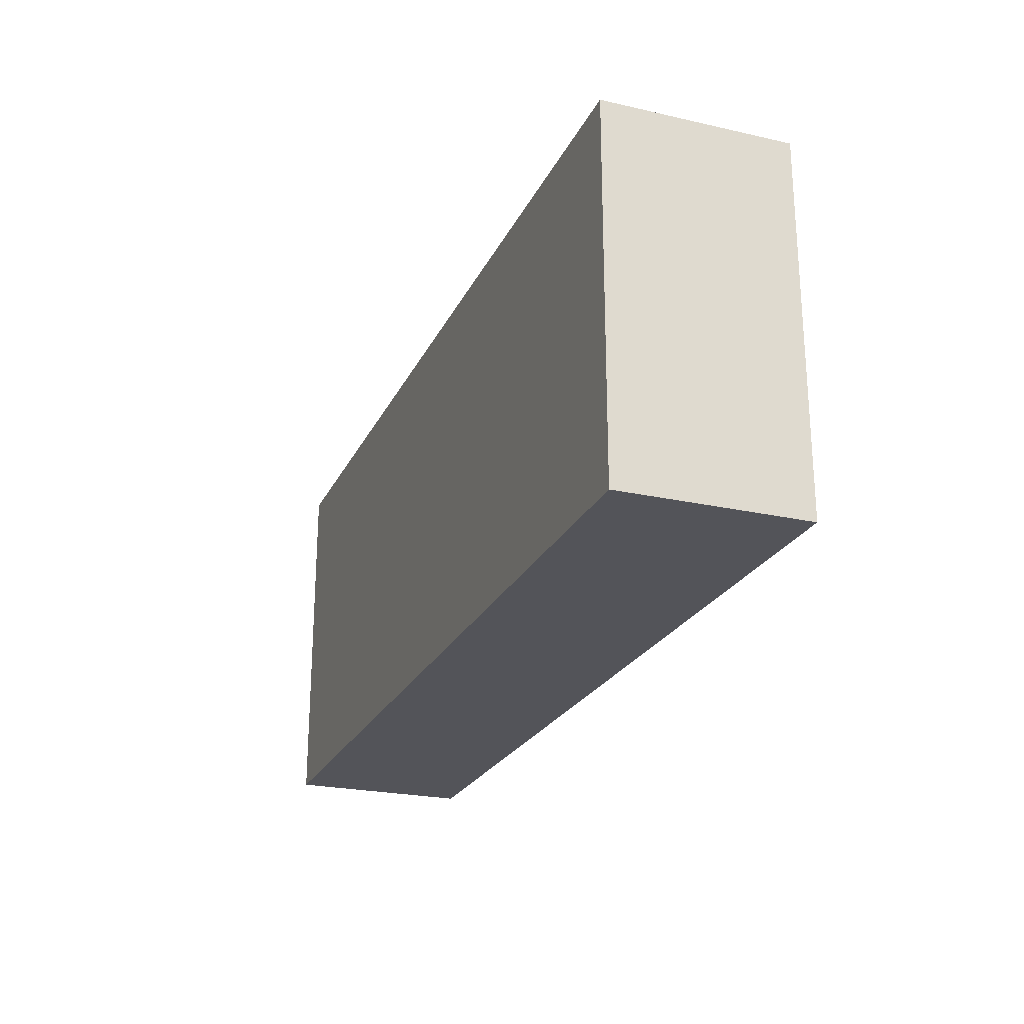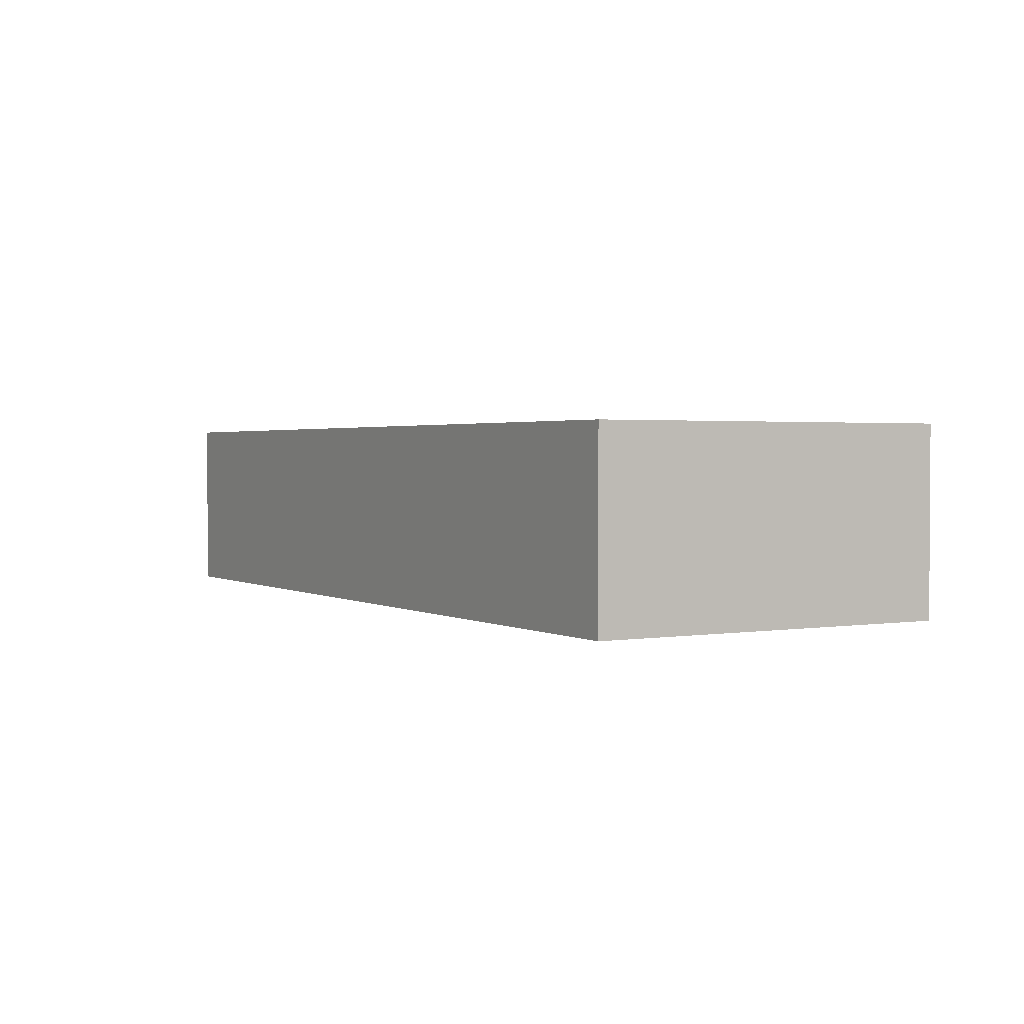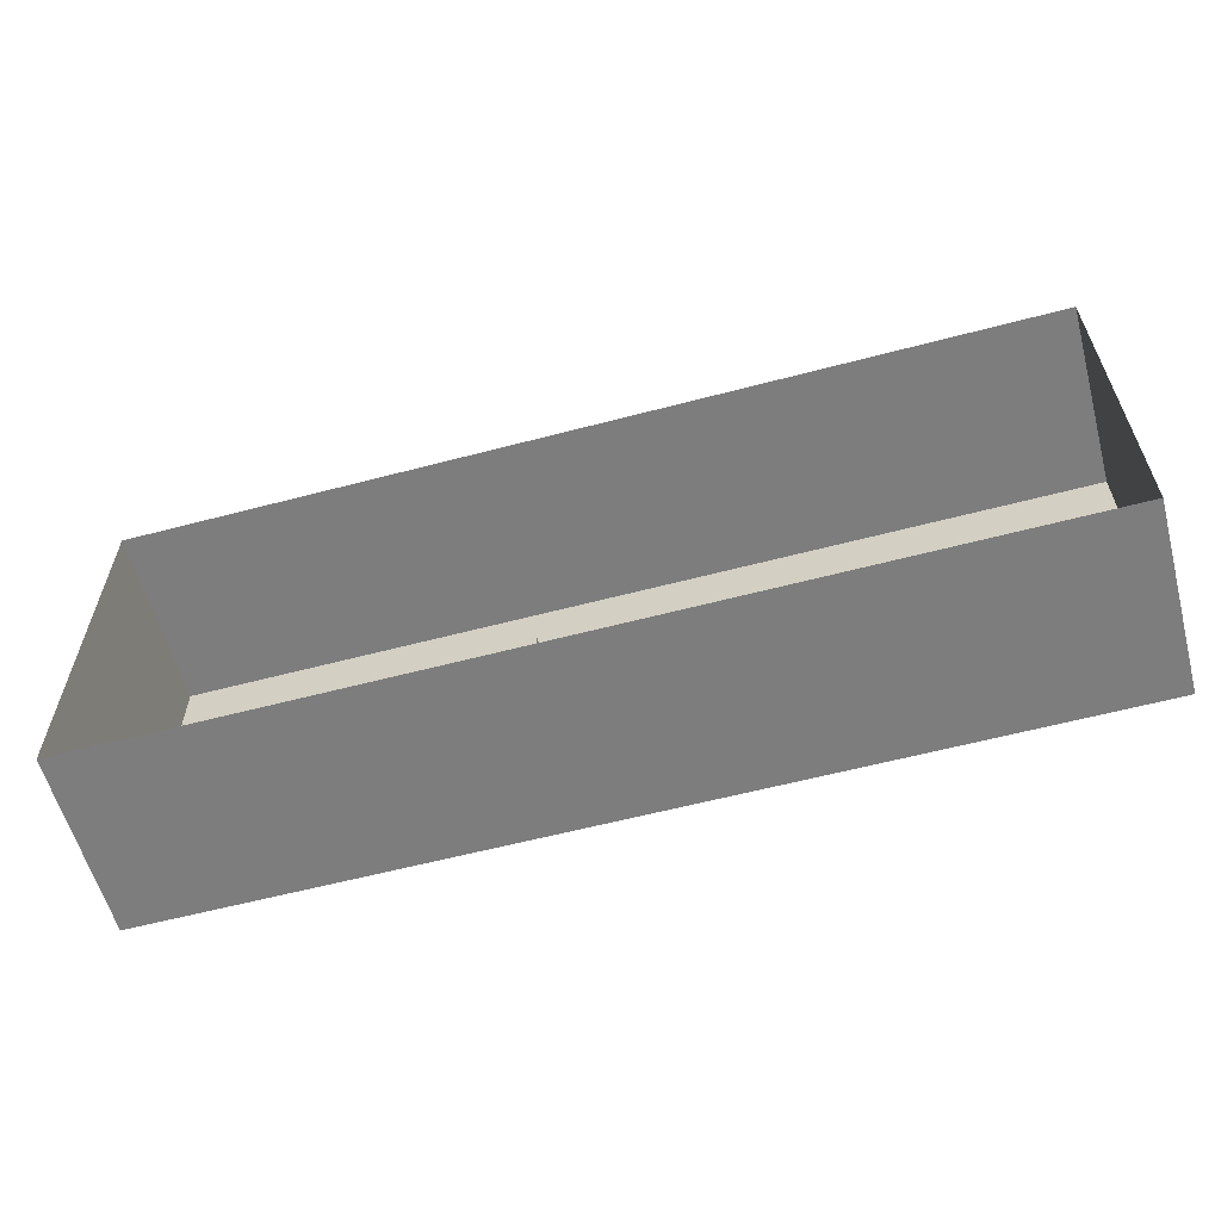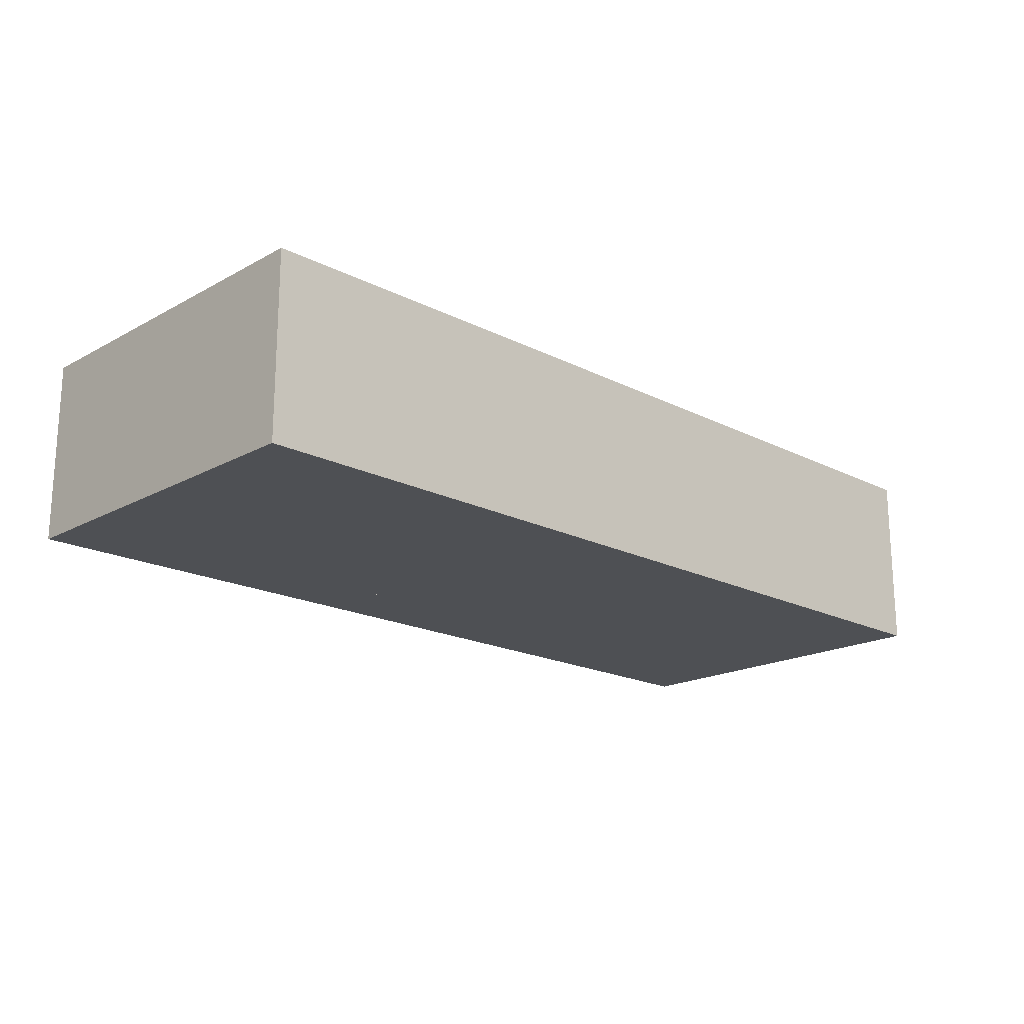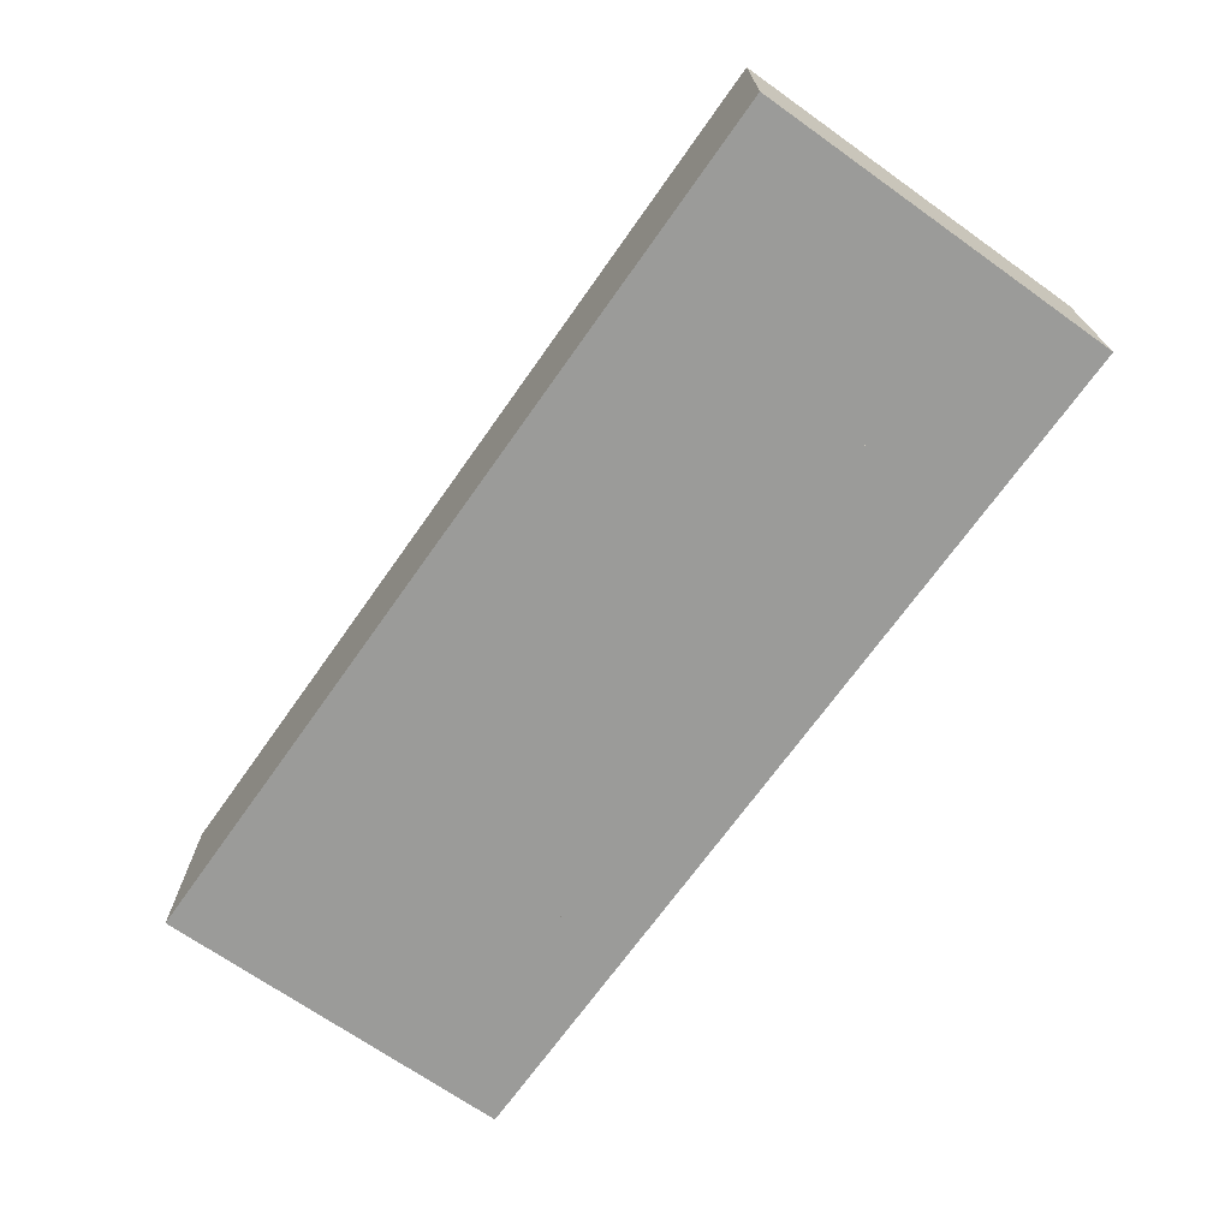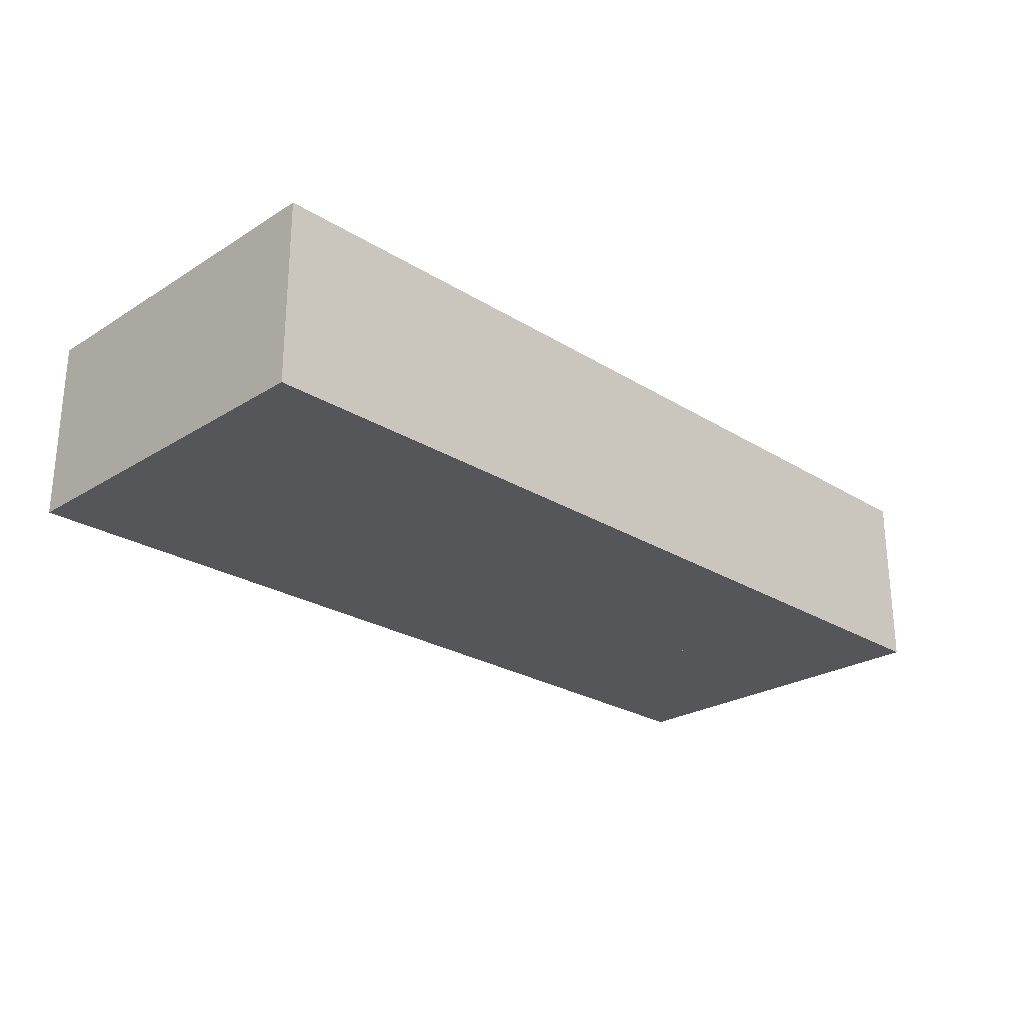
<metadata>
{"format":"obj","ext":"obj","renderer":"f3d","projection":"perspective","resolution":1024,"background":"white","views":[{"elev":-23.7,"azim":69.4,"up":"+Z"},{"elev":1.8,"azim":59.9,"up":"+Y"},{"elev":-59.2,"azim":-164.8,"up":"+Z"},{"elev":-18.8,"azim":136.0,"up":"+Y"},{"elev":-69.6,"azim":-125.3,"up":"+Y"},{"elev":-25.2,"azim":-44.9,"up":"+Y"}]}
</metadata>
<code>
v 0 0 0
v 0 0 10
v 25 0 10
v 25 0 0
v 0 5 0
v 0 5 10
v 25 5 10
v 25 5 0
v 5 0 2
v 5 0 8
v 10 0 8
v 10 0 2
v 5 0.5 2
v 5 0.5 8
v 10 0.5 8
v 10 0.5 2
v 15 0 2
v 15 0 8
v 20 0 8
v 20 0 2
v 15 0.5 2
v 15 0.5 8
v 20 0.5 8
v 20 0.5 2
f 1 2 3
f 1 3 4
f 1 6 2
f 1 5 6
f 3 7 4
f 4 7 8
f 1 4 8
f 1 8 5
f 2 7 3
f 2 6 7
f 9 10 14
f 9 14 13
f 11 12 15
f 12 16 15
f 9 16 12
f 9 13 16
f 10 11 15
f 10 15 14
f 13 14 15
f 13 15 16
f 17 18 22
f 17 22 21
f 19 20 23
f 20 24 23
f 17 24 20
f 17 21 24
f 18 19 23
f 18 23 22
f 21 22 23
f 21 23 24

</code>
